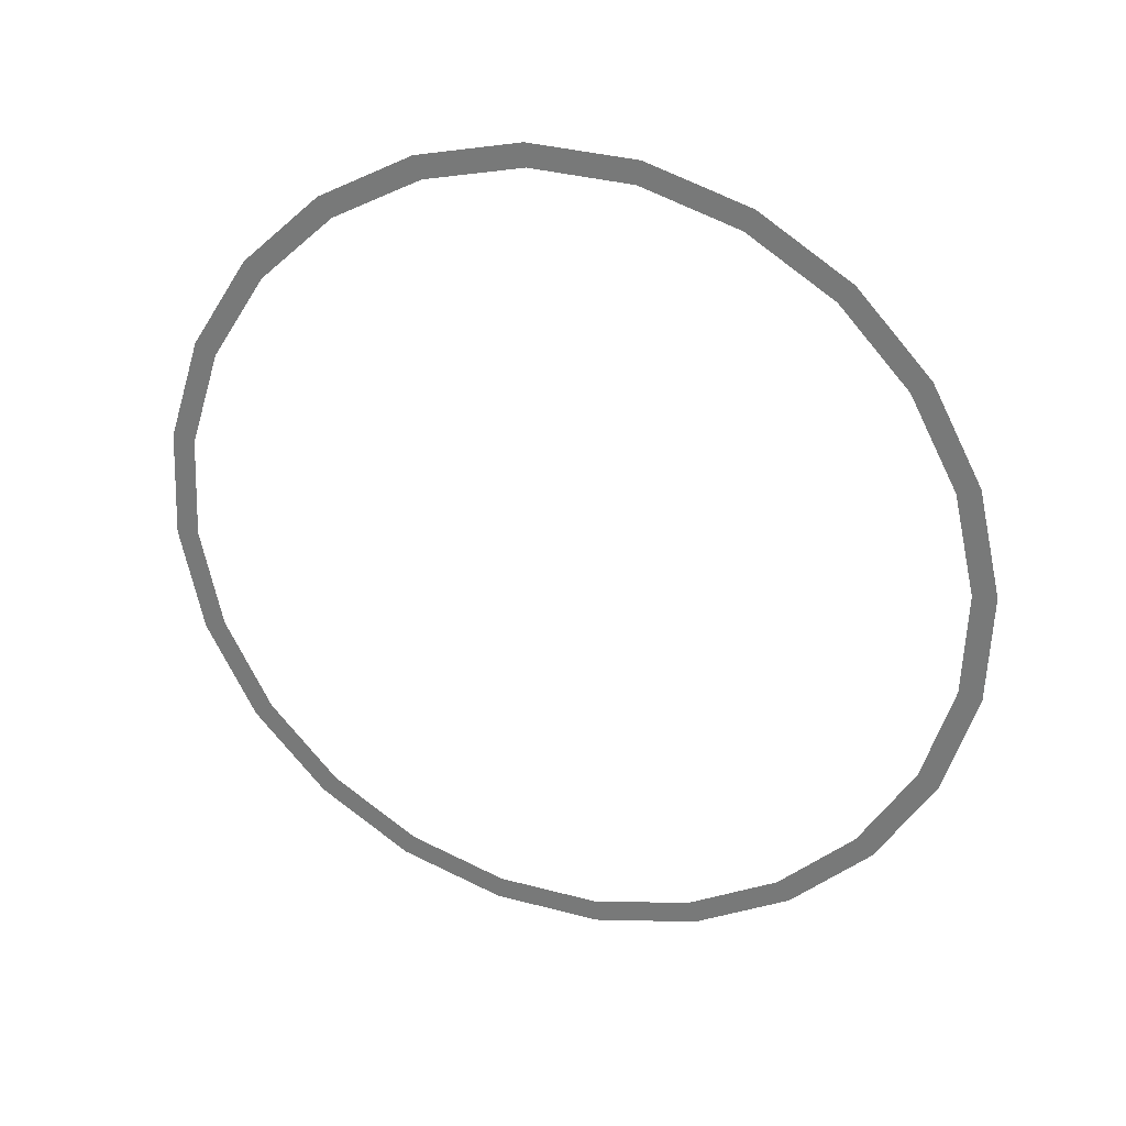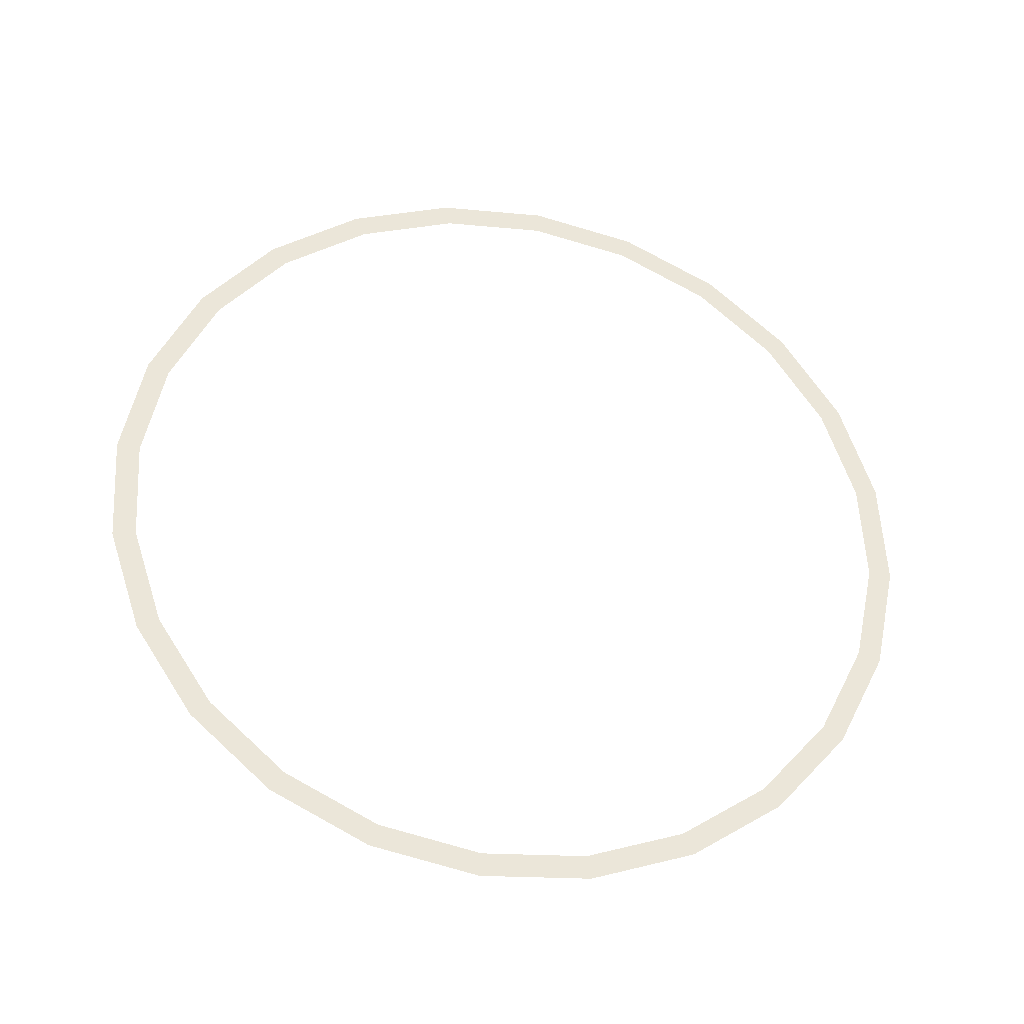
<metadata>
{"format":"obj","ext":"obj","renderer":"f3d","projection":"perspective","resolution":1024,"background":"white","views":[{"elev":-31.7,"azim":44.2,"up":"+Z"},{"elev":23.5,"azim":170.0,"up":"+Z"}]}
</metadata>
<code>
o 3dw.47c68395a5775e10d9deb3f829cc2475/Model/Component_18_1/Component_18/mesh1/mesh1-geometry/material_0/component_12#mesh1-geometry
v -0.1034 0.6803 0.4884
v -0.1037 0.6797 0.4888
v -0.1033 0.6802 0.4884
v -0.1033 0.6802 0.4884
v -0.1037 0.6797 0.4888
v -0.1034 0.6803 0.4884
v -0.1028 0.6808 0.4881
v -0.1033 0.6802 0.4884
v -0.1027 0.6806 0.4882
v -0.1027 0.6806 0.4882
v -0.1033 0.6802 0.4884
v -0.1028 0.6808 0.4881
v -0.09822 0.6796 0.4894
v -0.09816 0.6783 0.4903
v -0.09809 0.679 0.4899
v -0.09809 0.679 0.4899
v -0.09816 0.6783 0.4903
v -0.09822 0.6796 0.4894
v -0.1038 0.6797 0.4887
v -0.104 0.6791 0.4891
v -0.1037 0.6797 0.4888
v -0.1037 0.6797 0.4888
v -0.104 0.6791 0.4891
v -0.1038 0.6797 0.4887
v -0.1038 0.6797 0.4887
v -0.1037 0.6797 0.4888
v -0.1034 0.6803 0.4884
v -0.1034 0.6803 0.4884
v -0.1037 0.6797 0.4888
v -0.1038 0.6797 0.4887
v -0.1034 0.6803 0.4884
v -0.1033 0.6802 0.4884
v -0.1028 0.6808 0.4881
v -0.1028 0.6808 0.4881
v -0.1033 0.6802 0.4884
v -0.1034 0.6803 0.4884
v -0.1021 0.6811 0.488
v -0.1027 0.6806 0.4882
v -0.102 0.6809 0.4881
v -0.102 0.6809 0.4881
v -0.1027 0.6806 0.4882
v -0.1021 0.6811 0.488
v -0.1028 0.6808 0.4881
v -0.1027 0.6806 0.4882
v -0.1021 0.6811 0.488
v -0.1021 0.6811 0.488
v -0.1027 0.6806 0.4882
v -0.1028 0.6808 0.4881
v -0.09826 0.679 0.4899
v -0.09816 0.6783 0.4903
v -0.09822 0.6796 0.4894
v -0.09822 0.6796 0.4894
v -0.09816 0.6783 0.4903
v -0.09826 0.679 0.4899
v -0.09833 0.6783 0.4903
v -0.09816 0.6783 0.4903
v -0.09826 0.679 0.4899
v -0.09826 0.679 0.4899
v -0.09816 0.6783 0.4903
v -0.09833 0.6783 0.4903
v -0.1041 0.6791 0.4891
v -0.104 0.6791 0.4891
v -0.1038 0.6797 0.4887
v -0.1038 0.6797 0.4887
v -0.104 0.6791 0.4891
v -0.1041 0.6791 0.4891
v -0.1039 0.6778 0.49
v -0.1037 0.6772 0.4904
v -0.1036 0.6773 0.4904
v -0.1036 0.6773 0.4904
v -0.1037 0.6772 0.4904
v -0.1039 0.6778 0.49
v -0.1036 0.6773 0.4904
v -0.1032 0.6767 0.4908
v -0.1031 0.6768 0.4908
v -0.1031 0.6768 0.4908
v -0.1032 0.6767 0.4908
v -0.1036 0.6773 0.4904
v -0.1013 0.6812 0.488
v -0.102 0.6809 0.4881
v -0.1013 0.6811 0.4881
v -0.1013 0.6811 0.4881
v -0.102 0.6809 0.4881
v -0.1013 0.6812 0.488
v -0.1021 0.6811 0.488
v -0.102 0.6809 0.4881
v -0.1013 0.6812 0.488
v -0.1013 0.6812 0.488
v -0.102 0.6809 0.4881
v -0.1021 0.6811 0.488
v -0.1031 0.6768 0.4908
v -0.1026 0.6764 0.4911
v -0.1025 0.6765 0.4911
v -0.1025 0.6765 0.4911
v -0.1026 0.6764 0.4911
v -0.1031 0.6768 0.4908
v -0.09822 0.6796 0.4894
v -0.09839 0.6796 0.4894
v -0.09826 0.679 0.4899
v -0.09826 0.679 0.4899
v -0.09839 0.6796 0.4894
v -0.09822 0.6796 0.4894
v -0.09833 0.6783 0.4903
v -0.09843 0.6777 0.4907
v -0.09816 0.6783 0.4903
v -0.09816 0.6783 0.4903
v -0.09843 0.6777 0.4907
v -0.09833 0.6783 0.4903
v -0.1041 0.6791 0.4891
v -0.104 0.6785 0.4896
v -0.104 0.6791 0.4891
v -0.104 0.6791 0.4891
v -0.104 0.6785 0.4896
v -0.1041 0.6791 0.4891
v -0.1041 0.6778 0.49
v -0.1039 0.6778 0.49
v -0.104 0.6785 0.4896
v -0.104 0.6785 0.4896
v -0.1039 0.6778 0.49
v -0.1041 0.6778 0.49
v -0.1039 0.6778 0.49
v -0.1041 0.6778 0.49
v -0.1037 0.6772 0.4904
v -0.1037 0.6772 0.4904
v -0.1041 0.6778 0.49
v -0.1039 0.6778 0.49
v -0.1036 0.6773 0.4904
v -0.1037 0.6772 0.4904
v -0.1032 0.6767 0.4908
v -0.1032 0.6767 0.4908
v -0.1037 0.6772 0.4904
v -0.1036 0.6773 0.4904
v -0.1031 0.6768 0.4908
v -0.1032 0.6767 0.4908
v -0.1026 0.6764 0.4911
v -0.1026 0.6764 0.4911
v -0.1032 0.6767 0.4908
v -0.1031 0.6768 0.4908
v -0.1005 0.6812 0.4881
v -0.1013 0.6811 0.4881
v -0.1005 0.6811 0.4882
v -0.1005 0.6811 0.4882
v -0.1013 0.6811 0.4881
v -0.1005 0.6812 0.4881
v -0.1013 0.6812 0.488
v -0.1013 0.6811 0.4881
v -0.1005 0.6812 0.4881
v -0.1005 0.6812 0.4881
v -0.1013 0.6811 0.4881
v -0.1013 0.6812 0.488
v -0.1025 0.6765 0.4911
v -0.1018 0.6762 0.4914
v -0.1018 0.6763 0.4913
v -0.1018 0.6763 0.4913
v -0.1018 0.6762 0.4914
v -0.1025 0.6765 0.4911
v -0.1025 0.6765 0.4911
v -0.1026 0.6764 0.4911
v -0.1018 0.6762 0.4914
v -0.1018 0.6762 0.4914
v -0.1026 0.6764 0.4911
v -0.1025 0.6765 0.4911
v -0.09902 0.6772 0.491
v -0.09889 0.6771 0.4911
v -0.09859 0.6777 0.4907
v -0.09859 0.6777 0.4907
v -0.09889 0.6771 0.4911
v -0.09902 0.6772 0.491
v -0.09859 0.6777 0.4907
v -0.09843 0.6777 0.4907
v -0.09833 0.6783 0.4903
v -0.09833 0.6783 0.4903
v -0.09843 0.6777 0.4907
v -0.09859 0.6777 0.4907
v -0.09856 0.6802 0.489
v -0.09839 0.6796 0.4894
v -0.09822 0.6796 0.4894
v -0.09822 0.6796 0.4894
v -0.09839 0.6796 0.4894
v -0.09856 0.6802 0.489
v -0.09856 0.6802 0.489
v -0.0987 0.6801 0.489
v -0.09839 0.6796 0.4894
v -0.09839 0.6796 0.4894
v -0.0987 0.6801 0.489
v -0.09856 0.6802 0.489
v -0.1041 0.6791 0.4891
v -0.1041 0.6778 0.49
v -0.104 0.6785 0.4896
v -0.104 0.6785 0.4896
v -0.1041 0.6778 0.49
v -0.1041 0.6791 0.4891
v -0.1005 0.6812 0.4881
v -0.1005 0.6811 0.4882
v -0.0998 0.6809 0.4884
v -0.0998 0.6809 0.4884
v -0.1005 0.6811 0.4882
v -0.1005 0.6812 0.4881
v -0.1018 0.6763 0.4913
v -0.101 0.6762 0.4915
v -0.101 0.6763 0.4914
v -0.101 0.6763 0.4914
v -0.101 0.6762 0.4915
v -0.1018 0.6763 0.4913
v -0.1018 0.6763 0.4913
v -0.1018 0.6762 0.4914
v -0.101 0.6762 0.4915
v -0.101 0.6762 0.4915
v -0.1018 0.6762 0.4914
v -0.1018 0.6763 0.4913
v -0.0996 0.6768 0.4912
v -0.09951 0.6767 0.4913
v -0.09902 0.6772 0.491
v -0.09902 0.6772 0.491
v -0.09951 0.6767 0.4913
v -0.0996 0.6768 0.4912
v -0.09902 0.6772 0.491
v -0.09951 0.6767 0.4913
v -0.09889 0.6771 0.4911
v -0.09889 0.6771 0.4911
v -0.09951 0.6767 0.4913
v -0.09902 0.6772 0.491
v -0.09859 0.6777 0.4907
v -0.09889 0.6771 0.4911
v -0.09843 0.6777 0.4907
v -0.09843 0.6777 0.4907
v -0.09889 0.6771 0.4911
v -0.09859 0.6777 0.4907
v -0.09907 0.6807 0.4886
v -0.09918 0.6806 0.4887
v -0.0987 0.6801 0.489
v -0.0987 0.6801 0.489
v -0.09918 0.6806 0.4887
v -0.09907 0.6807 0.4886
v -0.09907 0.6807 0.4886
v -0.0987 0.6801 0.489
v -0.09856 0.6802 0.489
v -0.09856 0.6802 0.489
v -0.0987 0.6801 0.489
v -0.09907 0.6807 0.4886
v -0.1041 0.6778 0.49
v -0.1041 0.6791 0.4891
v -0.1042 0.6784 0.4895
v -0.1042 0.6784 0.4895
v -0.1041 0.6791 0.4891
v -0.1041 0.6778 0.49
v -0.09972 0.681 0.4883
v -0.0998 0.6809 0.4884
v -0.09918 0.6806 0.4887
v -0.09918 0.6806 0.4887
v -0.0998 0.6809 0.4884
v -0.09972 0.681 0.4883
v -0.1005 0.6812 0.4881
v -0.0998 0.6809 0.4884
v -0.09972 0.681 0.4883
v -0.09972 0.681 0.4883
v -0.0998 0.6809 0.4884
v -0.1005 0.6812 0.4881
v -0.101 0.6763 0.4914
v -0.101 0.6762 0.4915
v -0.1003 0.6765 0.4914
v -0.1003 0.6765 0.4914
v -0.101 0.6762 0.4915
v -0.101 0.6763 0.4914
v -0.1003 0.6765 0.4914
v -0.1002 0.6763 0.4915
v -0.0996 0.6768 0.4912
v -0.0996 0.6768 0.4912
v -0.1002 0.6763 0.4915
v -0.1003 0.6765 0.4914
v -0.0996 0.6768 0.4912
v -0.1002 0.6763 0.4915
v -0.09951 0.6767 0.4913
v -0.09951 0.6767 0.4913
v -0.1002 0.6763 0.4915
v -0.0996 0.6768 0.4912
v -0.09972 0.681 0.4883
v -0.09918 0.6806 0.4887
v -0.09907 0.6807 0.4886
v -0.09907 0.6807 0.4886
v -0.09918 0.6806 0.4887
v -0.09972 0.681 0.4883
v -0.1003 0.6765 0.4914
v -0.101 0.6762 0.4915
v -0.1002 0.6763 0.4915
v -0.1002 0.6763 0.4915
v -0.101 0.6762 0.4915
v -0.1003 0.6765 0.4914
f 1 2 3
f 4 5 6
f 7 8 9
f 10 11 12
f 13 14 15
f 16 17 18
f 19 20 21
f 22 23 24
f 25 26 27
f 28 29 30
f 31 32 33
f 34 35 36
f 37 38 39
f 40 41 42
f 43 44 45
f 46 47 48
f 49 50 51
f 52 53 54
f 55 56 57
f 58 59 60
f 61 62 63
f 64 65 66
f 67 68 69
f 70 71 72
f 73 74 75
f 76 77 78
f 79 80 81
f 82 83 84
f 85 86 87
f 88 89 90
f 91 92 93
f 94 95 96
f 97 98 99
f 100 101 102
f 103 104 105
f 106 107 108
f 109 110 111
f 112 113 114
f 115 116 117
f 118 119 120
f 121 122 123
f 124 125 126
f 127 128 129
f 130 131 132
f 133 134 135
f 136 137 138
f 139 140 141
f 142 143 144
f 145 146 147
f 148 149 150
f 151 152 153
f 154 155 156
f 157 158 159
f 160 161 162
f 163 164 165
f 166 167 168
f 169 170 171
f 172 173 174
f 175 176 177
f 178 179 180
f 181 182 183
f 184 185 186
f 187 188 189
f 190 191 192
f 193 194 195
f 196 197 198
f 199 200 201
f 202 203 204
f 205 206 207
f 208 209 210
f 211 212 213
f 214 215 216
f 217 218 219
f 220 221 222
f 223 224 225
f 226 227 228
f 229 230 231
f 232 233 234
f 235 236 237
f 238 239 240
f 241 242 243
f 244 245 246
f 247 248 249
f 250 251 252
f 253 254 255
f 256 257 258
f 259 260 261
f 262 263 264
f 265 266 267
f 268 269 270
f 271 272 273
f 274 275 276
f 277 278 279
f 280 281 282
f 283 284 285
f 286 287 288

</code>
